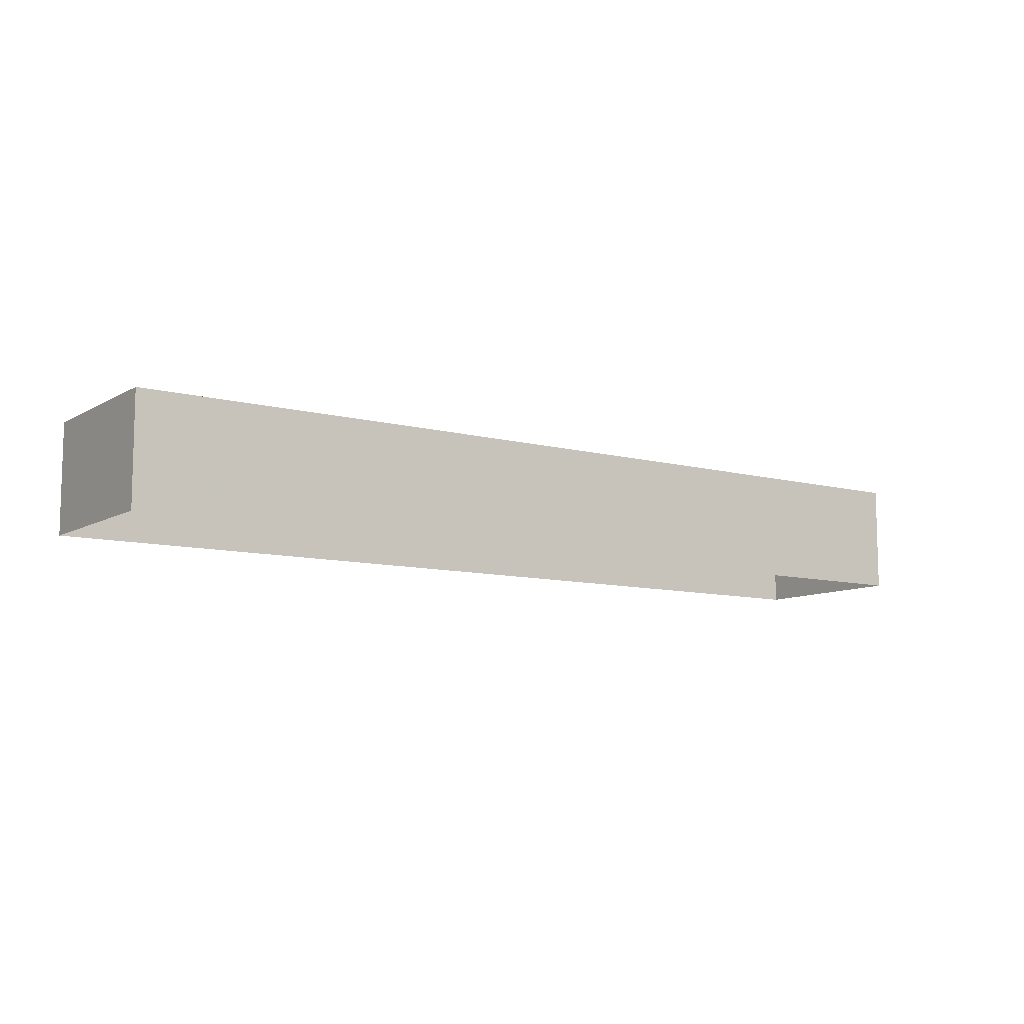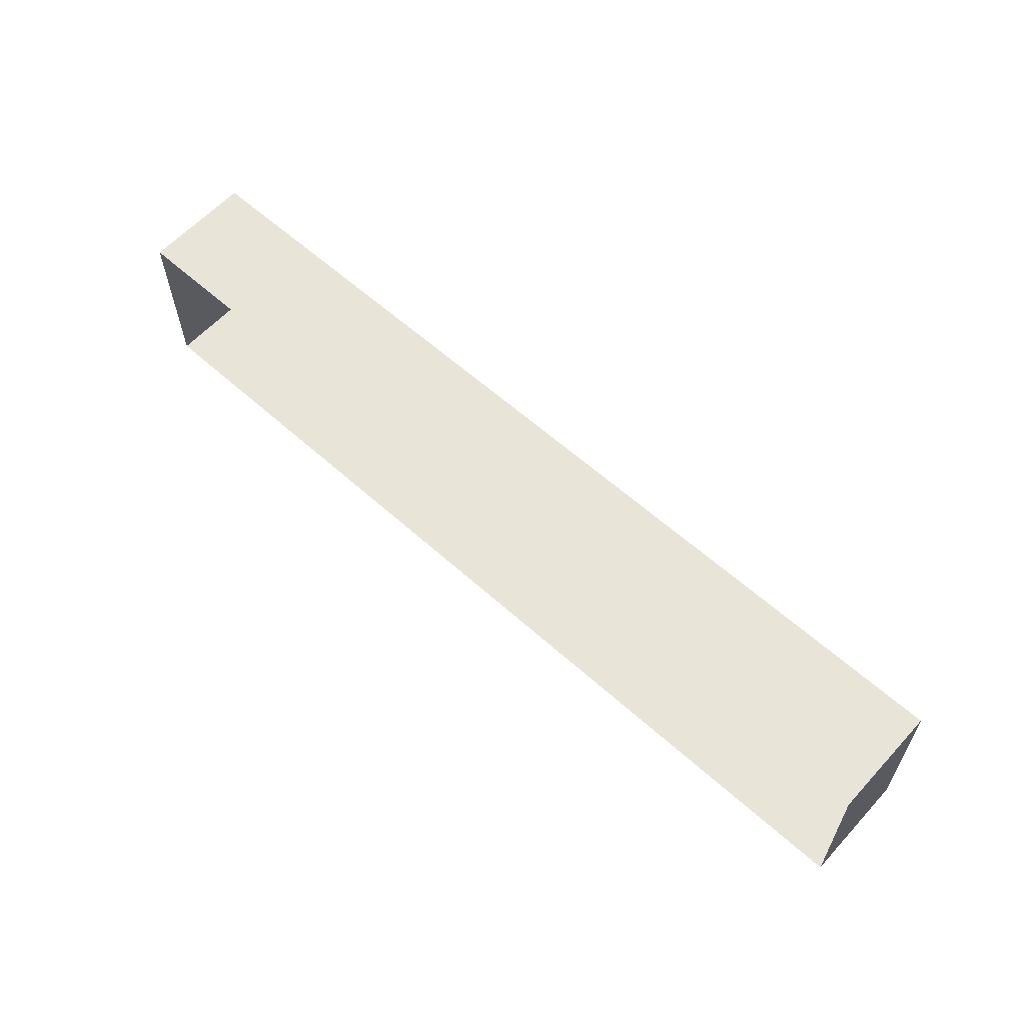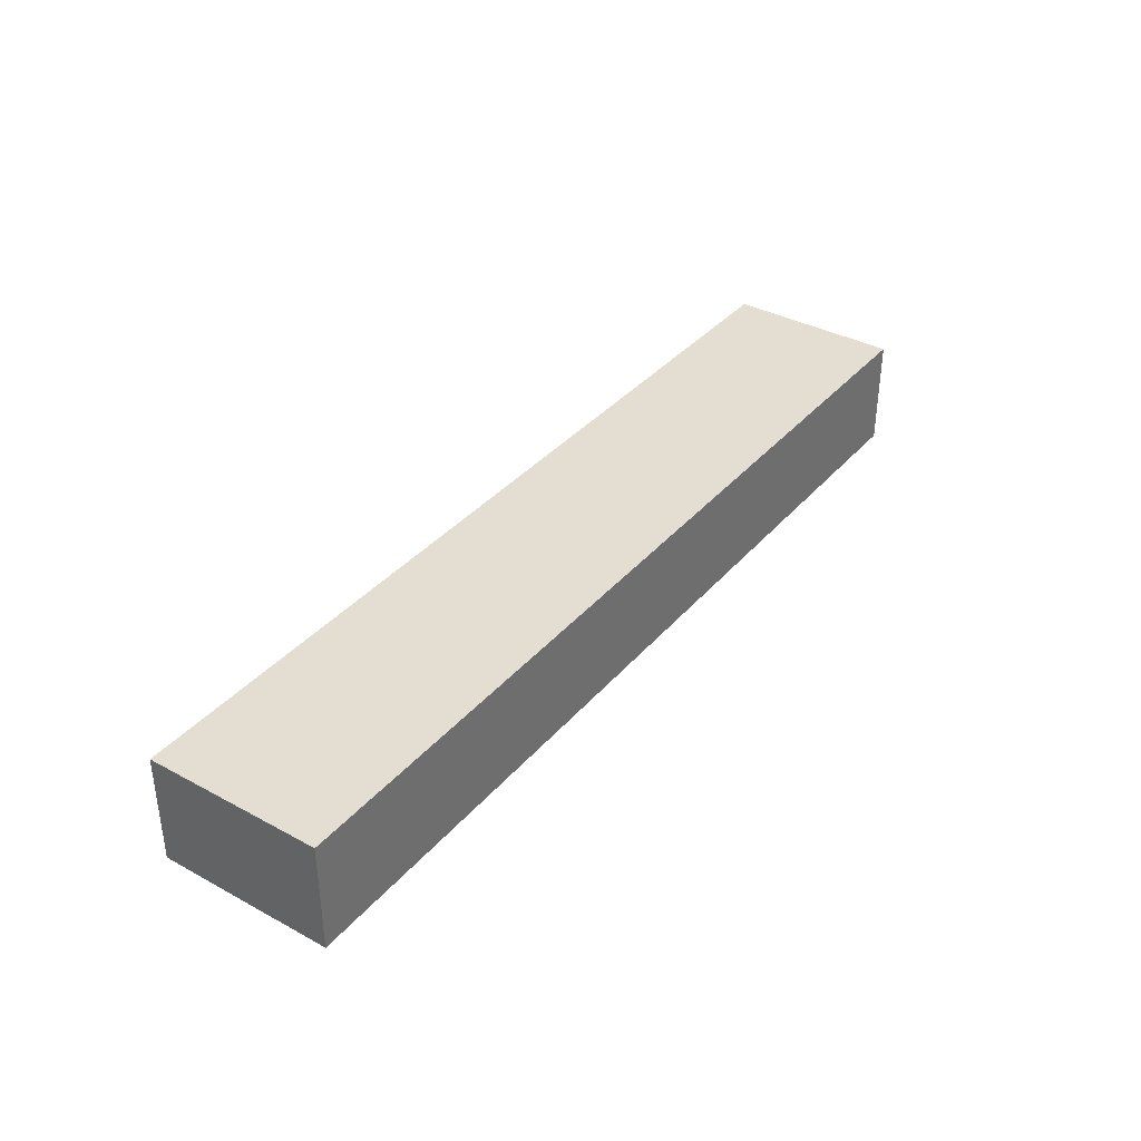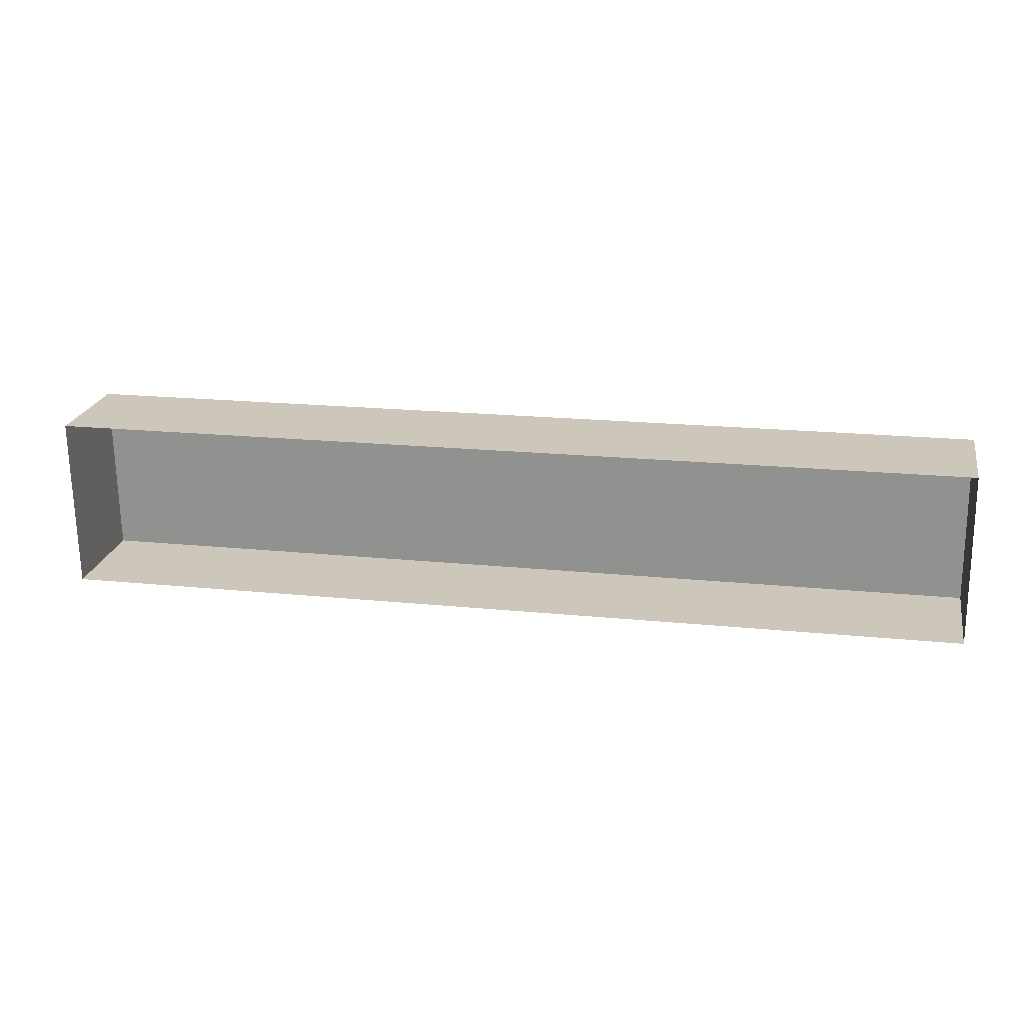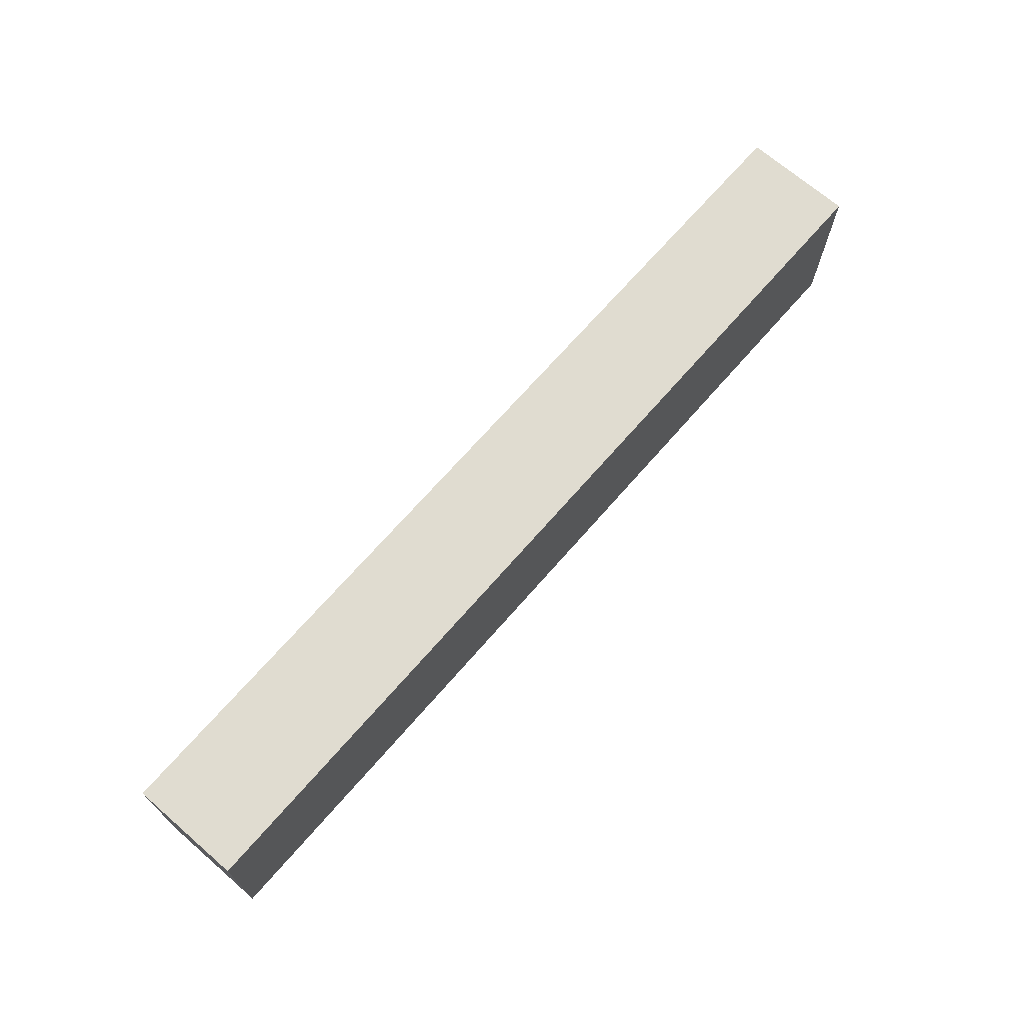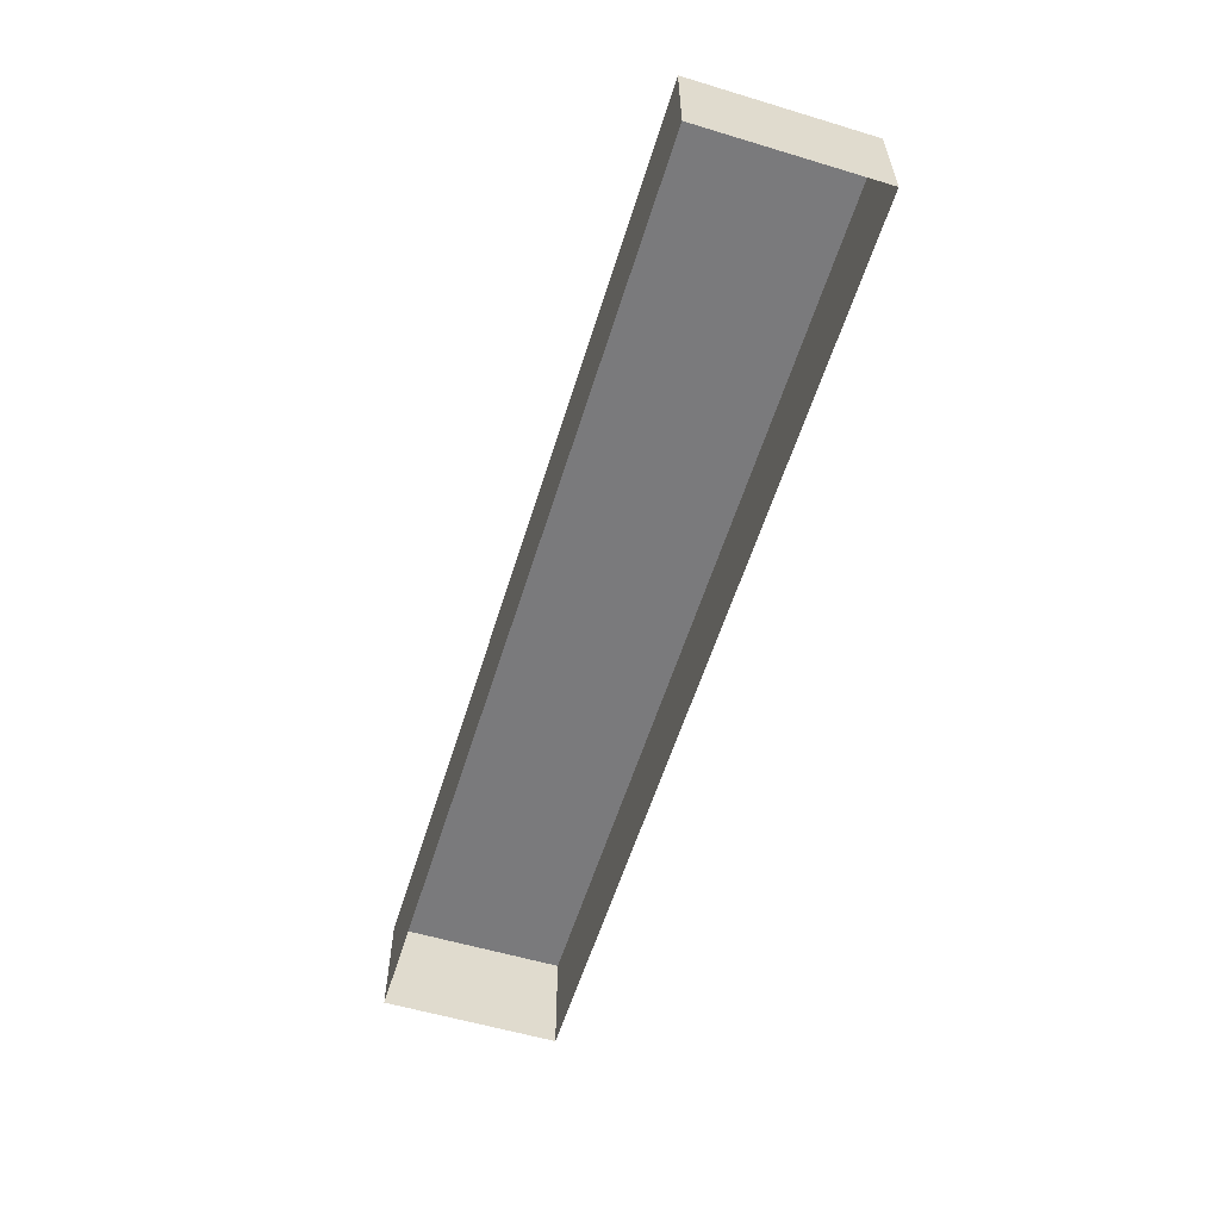
<metadata>
{"format":"obj","ext":"obj","renderer":"f3d","projection":"perspective","resolution":1024,"background":"white","views":[{"elev":-9.5,"azim":144.5,"up":"+Z"},{"elev":60.9,"azim":-137.4,"up":"+Y"},{"elev":36.3,"azim":124.4,"up":"+Z"},{"elev":21.7,"azim":-168.8,"up":"+Y"},{"elev":70.0,"azim":-49.0,"up":"+Y"},{"elev":-58.2,"azim":72.1,"up":"+Z"}]}
</metadata>
<code>
v -3.73e+05 -1.04e+05 28.9
v -3.73e+05 -1.04e+05 28.9
v -3.73e+05 -1.04e+05 28.9
v -3.73e+05 -1.04e+05 28.9
v -3.73e+05 -1.04e+05 32.18
v -3.73e+05 -1.04e+05 32.18
v -3.73e+05 -1.04e+05 32.18
v -3.73e+05 -1.04e+05 32.18
f 1 2 3
f 4 1 3
f 5 6 7
f 5 8 6
f 6 1 4
f 6 8 1
f 5 2 1
f 8 5 1
f 5 3 2
f 5 7 3
f 6 4 3
f 7 6 3

</code>
